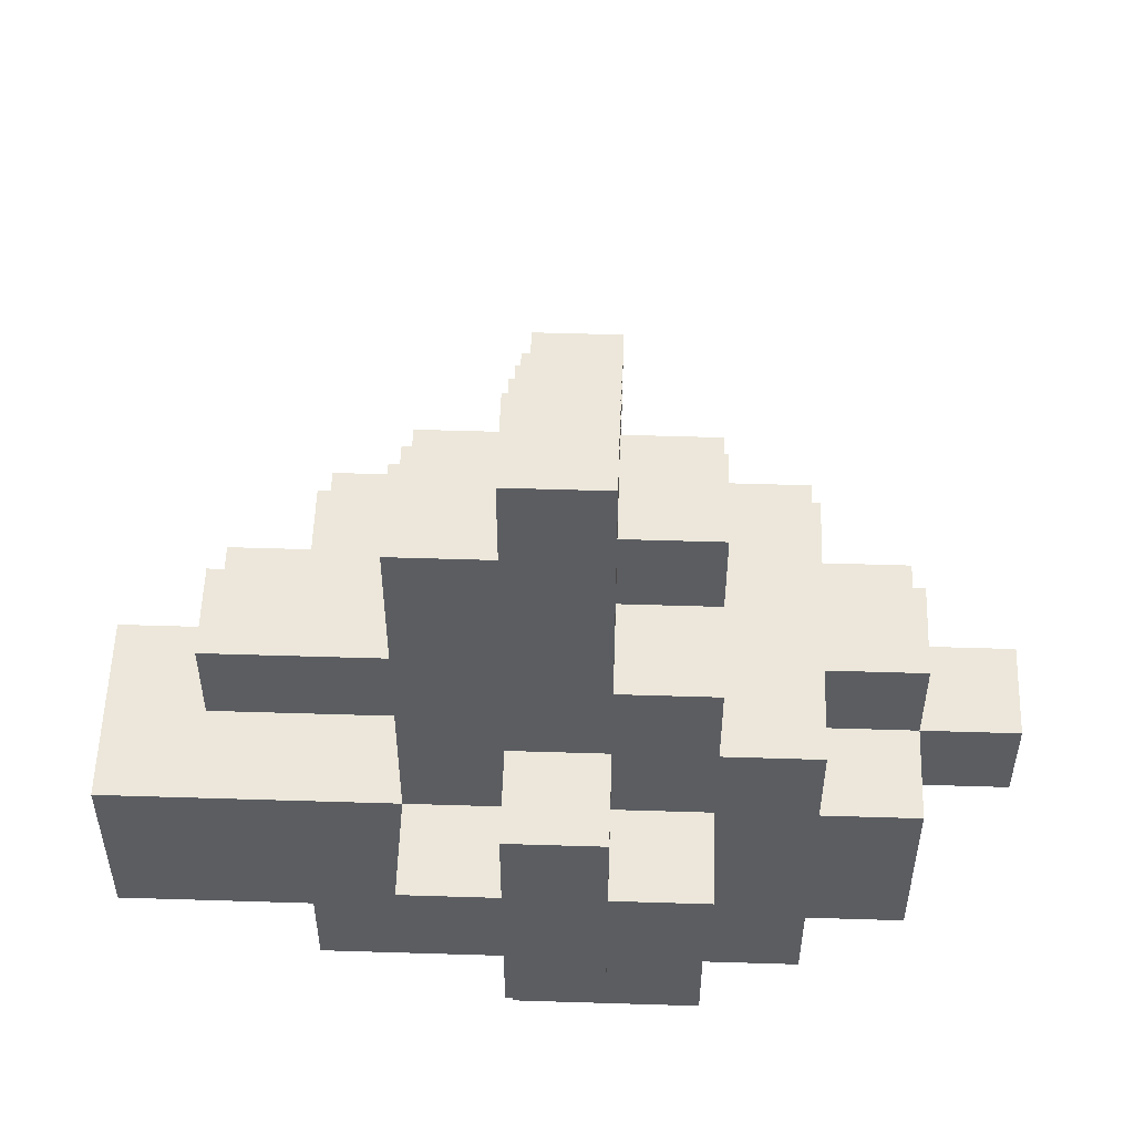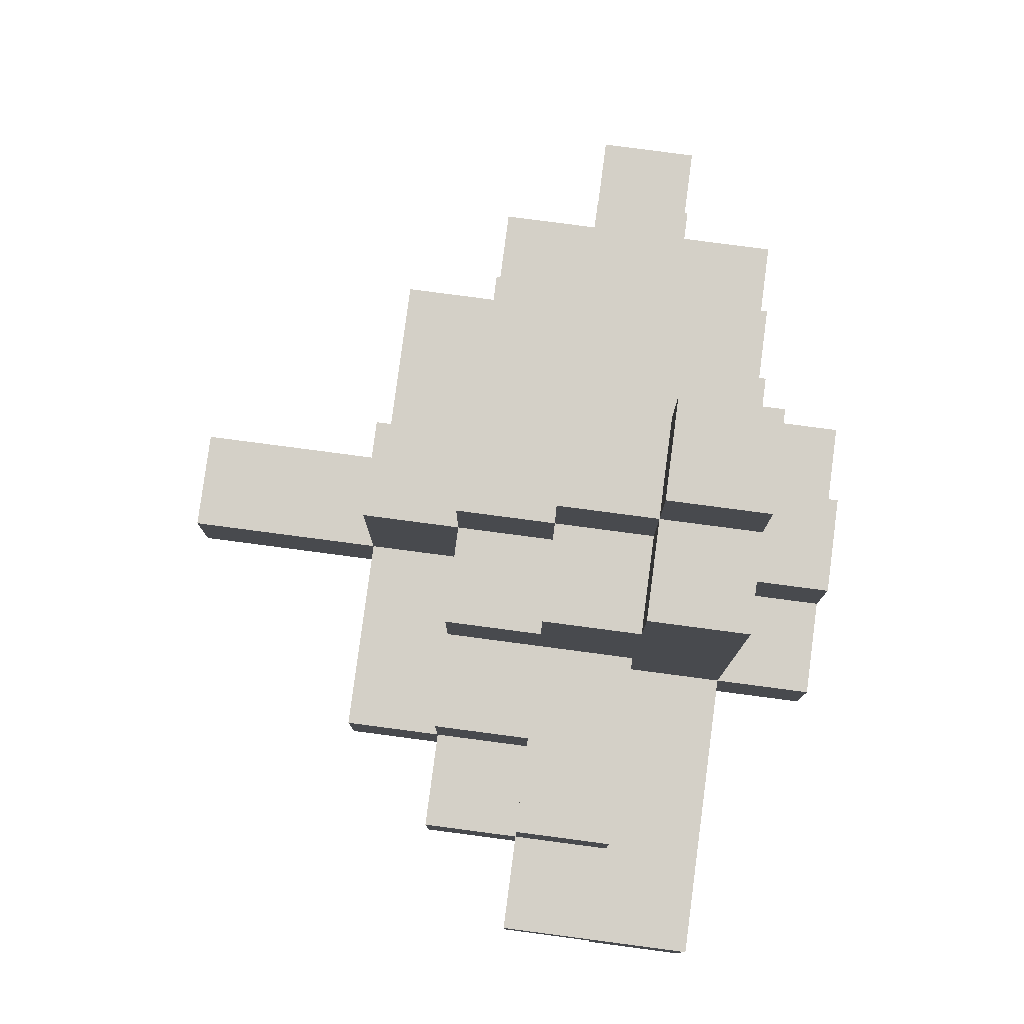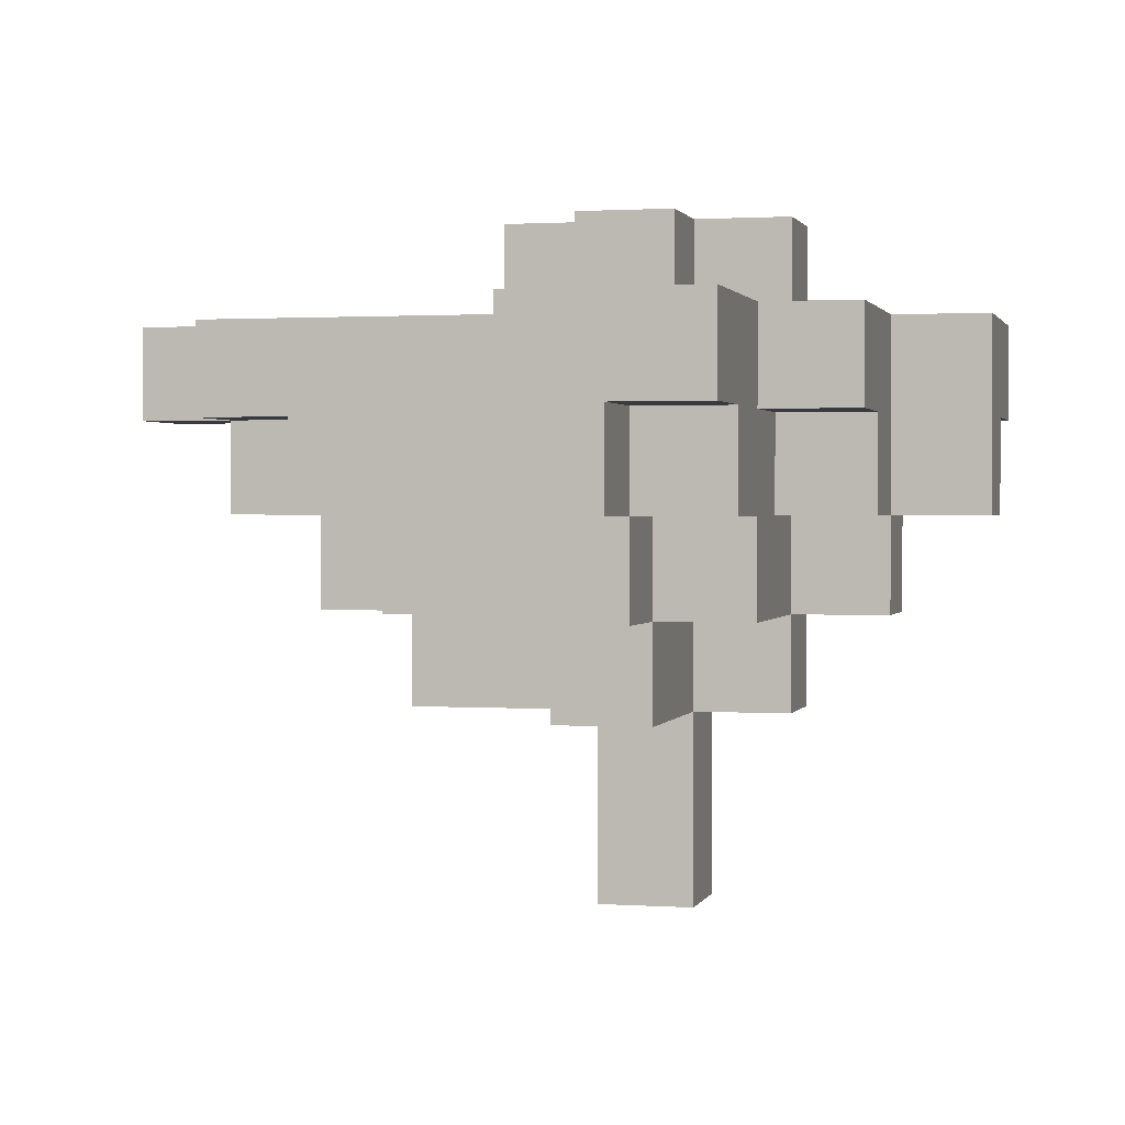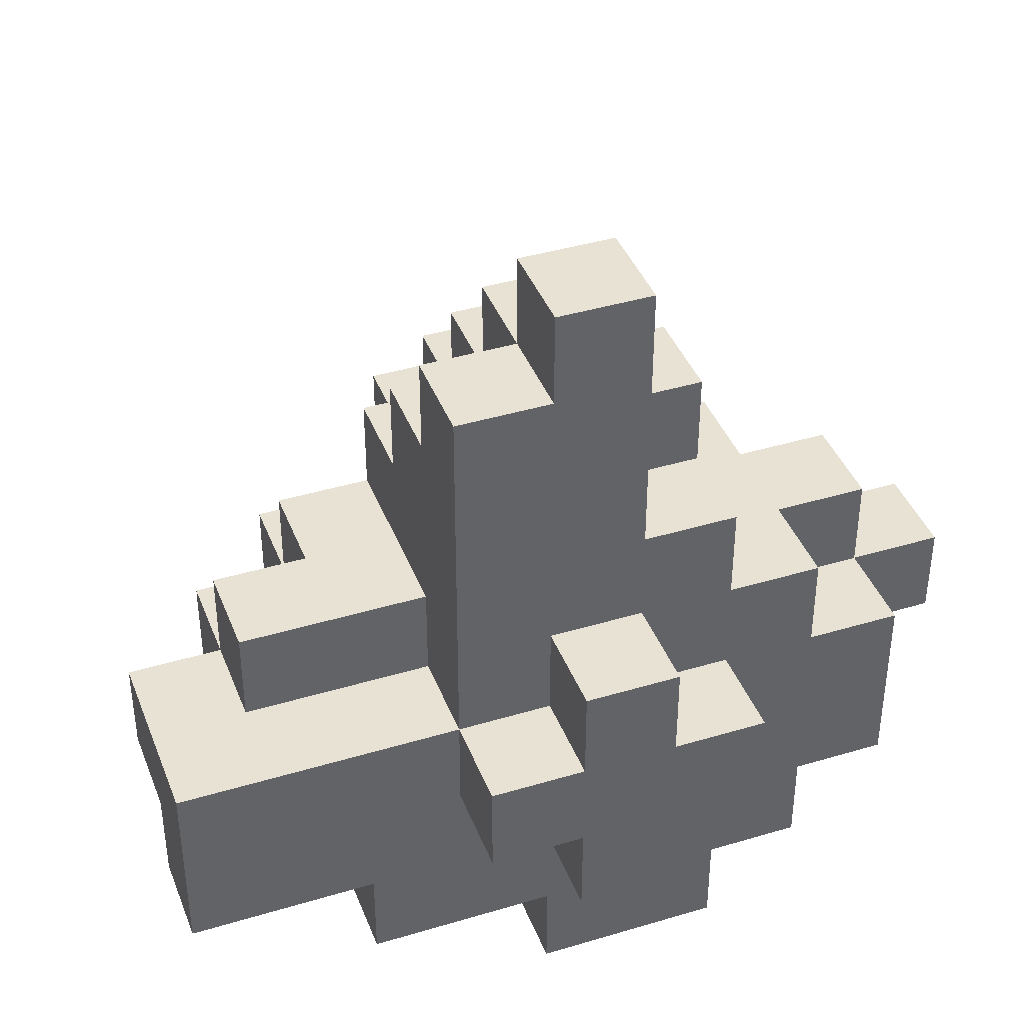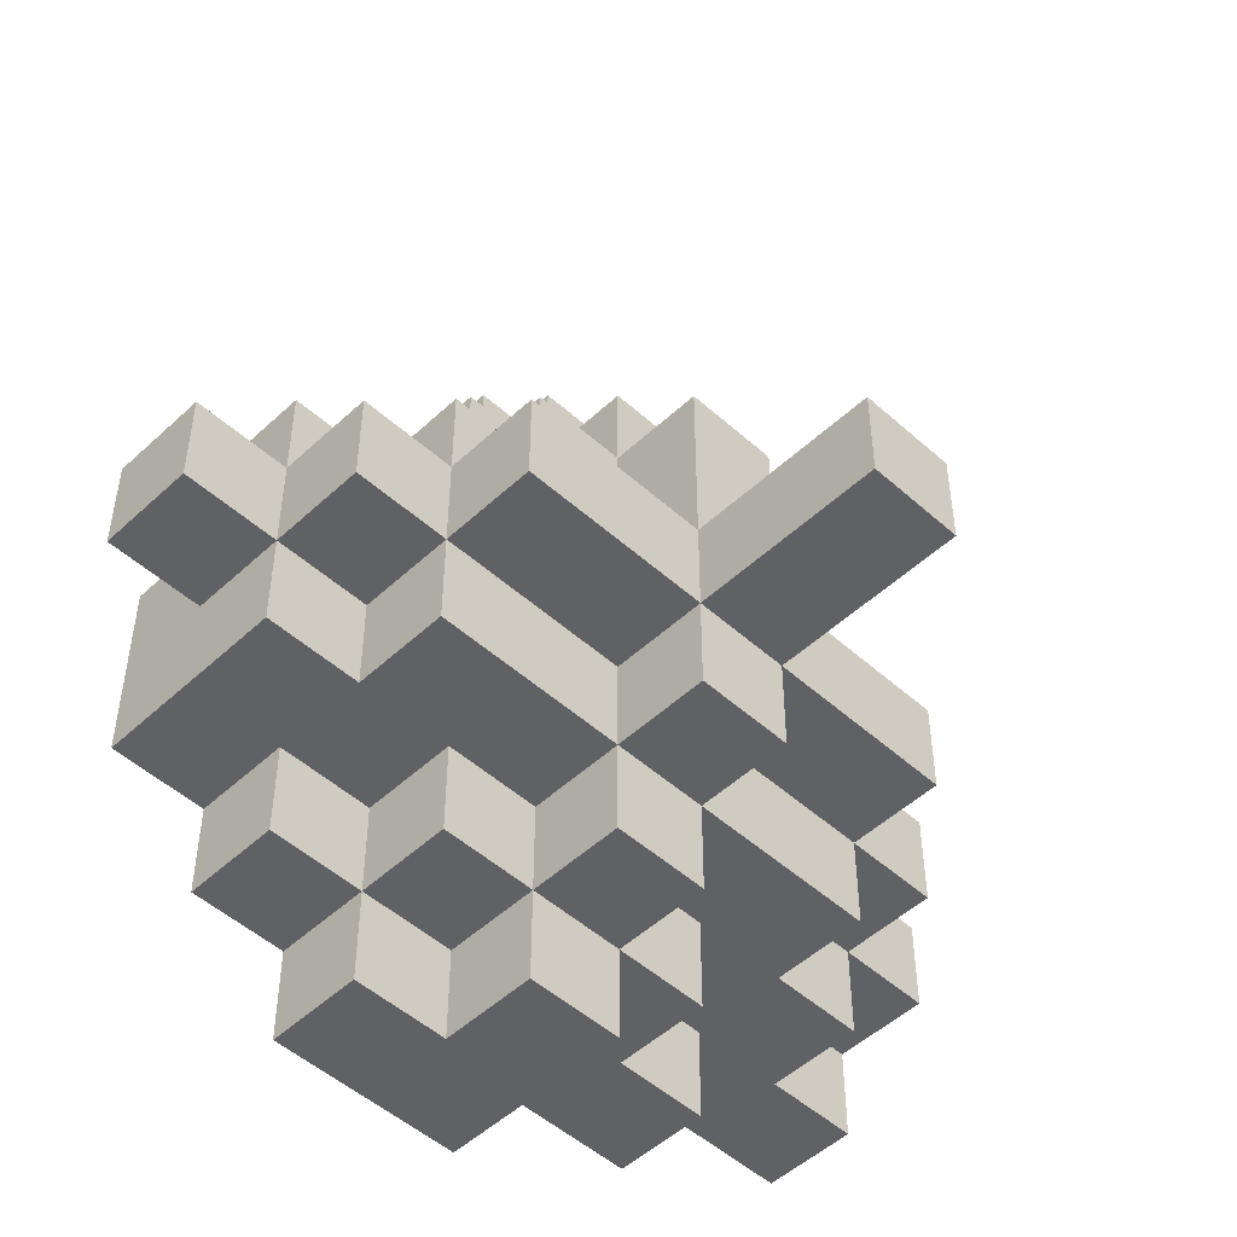
<metadata>
{"format":"obj","ext":"obj","renderer":"f3d","projection":"perspective","resolution":1024,"background":"white","views":[{"elev":53.9,"azim":-178.1,"up":"+Z"},{"elev":79.9,"azim":97.5,"up":"+Z"},{"elev":1.2,"azim":104.0,"up":"+Y"},{"elev":40.6,"azim":159.8,"up":"+Z"},{"elev":-50.2,"azim":-44.5,"up":"+Z"}]}
</metadata>
<code>
g Big plant 1
v -2 4 -0
v -2 4 -1
v -2 5 -0
v -2 5 -1
v -1 3 -0
v -1 3 -1
v -1 4 1
v -1 4 -0
v -1 4 -1
v -1 4 -2
v -1 5 1
v -1 5 -0
v -1 5 -1
v -1 5 -2
v -1 6 -0
v -1 6 -1
v -1 6 -2
v 0 2 -0
v 0 2 -1
v 0 3 1
v 0 3 -0
v 0 3 -1
v 0 3 -2
v 0 4 1
v 0 4 -0
v 0 4 -1
v 0 4 -2
v 0 5 1
v 0 5 -0
v 0 5 -2
v 0 5 -3
v 0 6 1
v 0 6 -0
v 0 6 -2
v 0 6 -3
v 1 3 2
v 1 3 1
v 1 4 3
v 1 4 2
v 1 4 1
v 1 4 -2
v 1 4 -3
v 1 5 3
v 1 5 2
v 1 5 1
v 1 5 -2
v 1 5 -3
v 1 5 -4
v 1 6 2
v 1 6 1
v 1 6 -0
v 1 6 -1
v 1 6 -3
v 1 6 -4
v 1 7 -0
v 1 7 -1
v 2 0 -0
v 2 0 -1
v 2 2 2
v 2 2 -0
v 2 2 -1
v 2 2 -2
v 2 3 3
v 2 3 2
v 2 3 -0
v 2 3 -1
v 2 3 -2
v 2 3 -3
v 2 4 4
v 2 4 3
v 2 4 2
v 2 4 1
v 2 4 -0
v 2 4 -2
v 2 4 -3
v 2 4 -4
v 2 5 5
v 2 5 4
v 2 5 3
v 2 5 2
v 2 5 1
v 2 5 -0
v 2 5 -3
v 2 5 -4
v 2 6 5
v 2 6 4
v 2 6 2
v 2 6 1
v 2 6 -0
v 2 6 -1
v 2 6 -2
v 2 7 1
v 2 7 -0
v 2 7 -1
v 2 7 -2
v 1 4 1
v 1 4 -0
v 1 5 1
v 1 5 -0
v 3 0 -0
v 3 0 -1
v 3 2 2
v 3 2 -0
v 3 2 -1
v 3 2 -2
v 3 3 3
v 3 3 2
v 3 3 1
v 3 3 -0
v 3 3 -1
v 3 3 -2
v 3 3 -3
v 3 4 4
v 3 4 3
v 3 4 2
v 3 4 -2
v 3 4 -3
v 3 4 -4
v 3 5 5
v 3 5 4
v 3 5 3
v 3 5 -3
v 3 5 -4
v 3 6 5
v 3 6 4
v 3 6 1
v 3 6 -0
v 3 6 -1
v 3 6 -2
v 3 6 -3
v 3 6 -4
v 3 7 1
v 3 7 -0
v 3 7 -1
v 3 7 -2
v 4 3 2
v 4 3 1
v 4 4 3
v 4 4 2
v 4 4 1
v 4 4 -2
v 4 4 -3
v 4 5 4
v 4 5 3
v 4 5 1
v 4 5 -0
v 4 5 -2
v 4 5 -3
v 4 6 4
v 4 6 1
v 4 6 -0
v 4 6 -1
v 4 7 -0
v 4 7 -1
v 5 2 -0
v 5 2 -1
v 5 3 1
v 5 3 -0
v 5 3 -1
v 5 3 -2
v 5 4 1
v 5 4 -0
v 5 4 -1
v 5 4 -2
v 5 5 -2
v 5 5 -3
v 5 6 -2
v 5 6 -3
v 6 3 -0
v 6 3 -1
v 6 4 1
v 6 4 -0
v 6 4 -1
v 6 4 -2
v 6 5 1
v 6 5 -0
v 6 5 -1
v 6 5 -2
v 7 4 -0
v 7 4 -1
v 7 5 -0
v 7 5 -1
v 7 5 -2
v 7 6 -0
v 7 6 -1
v 7 6 -2
v 2 5 5
v 2 6 5
v 3 5 5
v 3 6 5
v 2 4 4
v 2 5 4
v 3 4 4
v 3 5 4
v 3 6 4
v 4 5 4
v 4 6 4
v 1 4 3
v 1 5 3
v 2 3 3
v 2 4 3
v 2 5 3
v 3 3 3
v 3 4 3
v 3 5 3
v 4 4 3
v 4 5 3
v 1 3 2
v 1 4 2
v 1 5 2
v 1 6 2
v 2 2 2
v 2 3 2
v 2 4 2
v 2 5 2
v 2 6 2
v 3 2 2
v 3 3 2
v 3 4 2
v 4 3 2
v 4 4 2
v -1 4 1
v -1 5 1
v 0 3 1
v 0 4 1
v 0 5 1
v 0 6 1
v 1 3 1
v 1 4 1
v 1 5 1
v 1 6 1
v 2 6 1
v 2 7 1
v 3 6 1
v 3 7 1
v 4 3 1
v 4 4 1
v 4 5 1
v 5 3 1
v 5 4 1
v 6 4 1
v 6 5 1
v -2 4 -0
v -2 5 -0
v -1 3 -0
v -1 4 -0
v -1 5 -0
v -1 6 -0
v 0 2 -0
v 0 3 -0
v 0 4 -0
v 0 5 -0
v 0 6 -0
v 1 3 -0
v 1 4 -0
v 1 5 -0
v 1 6 -0
v 1 7 -0
v 2 0 -0
v 2 2 -0
v 2 3 -0
v 2 4 -0
v 2 5 -0
v 2 6 -0
v 2 7 -0
v 3 0 -0
v 3 2 -0
v 3 3 -0
v 3 6 -0
v 3 7 -0
v 4 5 -0
v 4 6 -0
v 4 7 -0
v 5 2 -0
v 5 3 -0
v 5 4 -0
v 5 5 -0
v 5 6 -0
v 6 3 -0
v 6 4 -0
v 6 5 -0
v 7 4 -0
v 7 5 -0
v 7 6 -0
v 1 4 1
v 1 5 1
v 2 4 1
v 2 5 1
v -2 4 -1
v -2 5 -1
v -1 3 -1
v -1 4 -1
v -1 5 -1
v 0 2 -1
v 0 3 -1
v 0 4 -1
v 1 3 -1
v 1 6 -1
v 1 7 -1
v 2 0 -1
v 2 2 -1
v 2 3 -1
v 2 6 -1
v 2 7 -1
v 3 0 -1
v 3 2 -1
v 3 3 -1
v 3 6 -1
v 3 7 -1
v 4 3 -1
v 4 6 -1
v 4 7 -1
v 5 2 -1
v 5 3 -1
v 5 4 -1
v 6 3 -1
v 6 4 -1
v 6 5 -1
v 7 4 -1
v 7 5 -1
v -1 4 -2
v -1 5 -2
v -1 6 -2
v 0 3 -2
v 0 4 -2
v 0 5 -2
v 0 6 -2
v 1 3 -2
v 1 4 -2
v 1 5 -2
v 2 2 -2
v 2 3 -2
v 2 4 -2
v 2 6 -2
v 2 7 -2
v 3 2 -2
v 3 3 -2
v 3 4 -2
v 3 6 -2
v 3 7 -2
v 4 3 -2
v 4 4 -2
v 4 5 -2
v 5 3 -2
v 5 4 -2
v 5 5 -2
v 5 6 -2
v 6 4 -2
v 6 5 -2
v 7 5 -2
v 7 6 -2
v 0 5 -3
v 0 6 -3
v 1 4 -3
v 1 5 -3
v 1 6 -3
v 2 3 -3
v 2 4 -3
v 2 5 -3
v 3 3 -3
v 3 4 -3
v 3 5 -3
v 3 6 -3
v 4 4 -3
v 4 5 -3
v 4 6 -3
v 5 5 -3
v 5 6 -3
v 1 5 -4
v 1 6 -4
v 2 4 -4
v 2 5 -4
v 2 6 -4
v 3 4 -4
v 3 5 -4
v 3 6 -4
v 2 0 -0
v 3 0 -0
v 2 0 -1
v 3 0 -1
v 2 2 2
v 3 2 2
v 0 2 -0
v 2 2 -0
v 3 2 -0
v 5 2 -0
v 0 2 -1
v 2 2 -1
v 3 2 -1
v 5 2 -1
v 2 2 -2
v 3 2 -2
v 2 3 3
v 3 3 3
v 1 3 2
v 2 3 2
v 3 3 2
v 4 3 2
v 0 3 1
v 1 3 1
v 3 3 1
v 4 3 1
v 5 3 1
v -1 3 -0
v 0 3 -0
v 1 3 -0
v 2 3 -0
v 3 3 -0
v 5 3 -0
v 6 3 -0
v -1 3 -1
v 0 3 -1
v 1 3 -1
v 2 3 -1
v 3 3 -1
v 4 3 -1
v 5 3 -1
v 6 3 -1
v 0 3 -2
v 1 3 -2
v 2 3 -2
v 3 3 -2
v 4 3 -2
v 5 3 -2
v 2 3 -3
v 3 3 -3
v 2 4 4
v 3 4 4
v 1 4 3
v 2 4 3
v 3 4 3
v 4 4 3
v 1 4 2
v 2 4 2
v 3 4 2
v 4 4 2
v -1 4 1
v 0 4 1
v 5 4 1
v 6 4 1
v -2 4 -0
v -1 4 -0
v 0 4 -0
v 5 4 -0
v 6 4 -0
v 7 4 -0
v -2 4 -1
v -1 4 -1
v 0 4 -1
v 5 4 -1
v 6 4 -1
v 7 4 -1
v -1 4 -2
v 0 4 -2
v 1 4 -2
v 2 4 -2
v 3 4 -2
v 4 4 -2
v 5 4 -2
v 6 4 -2
v 1 4 -3
v 2 4 -3
v 3 4 -3
v 4 4 -3
v 2 4 -4
v 3 4 -4
v 2 5 5
v 3 5 5
v 2 5 4
v 3 5 4
v 4 5 4
v 3 5 3
v 4 5 3
v 1 5 1
v 2 5 1
v 1 5 -0
v 2 5 -0
v 6 5 -1
v 7 5 -1
v 0 5 -2
v 1 5 -2
v 4 5 -2
v 5 5 -2
v 6 5 -2
v 7 5 -2
v 0 5 -3
v 1 5 -3
v 2 5 -3
v 4 5 -3
v 5 5 -3
v 1 5 -4
v 2 5 -4
v 1 4 1
v 2 4 1
v 1 4 -0
v 2 4 -0
v 1 5 3
v 2 5 3
v 1 5 2
v 2 5 2
v -1 5 1
v 0 5 1
v 4 5 1
v 6 5 1
v -2 5 -0
v -1 5 -0
v 0 5 -0
v 4 5 -0
v 5 5 -0
v 6 5 -0
v -2 5 -1
v -1 5 -1
v 2 6 5
v 3 6 5
v 2 6 4
v 3 6 4
v 4 6 4
v 1 6 2
v 2 6 2
v 3 6 2
v 0 6 1
v 1 6 1
v 2 6 1
v 3 6 1
v 4 6 1
v -1 6 -0
v 0 6 -0
v 1 6 -0
v 2 6 -0
v 3 6 -0
v 4 6 -0
v 5 6 -0
v 7 6 -0
v -1 6 -1
v 0 6 -1
v 1 6 -1
v 2 6 -1
v 3 6 -1
v 4 6 -1
v 5 6 -1
v 7 6 -1
v -1 6 -2
v 0 6 -2
v 2 6 -2
v 3 6 -2
v 5 6 -2
v 7 6 -2
v 0 6 -3
v 1 6 -3
v 2 6 -3
v 3 6 -3
v 4 6 -3
v 5 6 -3
v 1 6 -4
v 2 6 -4
v 3 6 -4
v 2 7 1
v 3 7 1
v 1 7 -0
v 2 7 -0
v 3 7 -0
v 4 7 -0
v 1 7 -1
v 2 7 -1
v 3 7 -1
v 4 7 -1
v 2 7 -2
v 3 7 -2
f 3 2 1
f 4 2 3
f 8 6 5
f 9 6 8
f 11 8 7
f 12 8 11
f 13 10 9
f 14 10 13
f 15 13 12
f 16 14 13
f 16 13 15
f 17 14 16
f 21 19 18
f 22 19 21
f 24 21 20
f 25 21 24
f 26 23 22
f 27 23 26
f 32 29 28
f 33 29 32
f 34 31 30
f 35 31 34
f 39 37 36
f 40 37 39
f 43 39 38
f 43 40 39
f 44 40 43
f 45 40 44
f 46 42 41
f 47 42 46
f 49 45 44
f 50 45 49
f 53 48 47
f 54 48 53
f 55 52 51
f 56 52 55
f 60 58 57
f 61 58 60
f 64 60 59
f 65 60 64
f 66 62 61
f 67 62 66
f 70 64 63
f 71 64 70
f 74 68 67
f 75 68 74
f 78 70 69
f 79 70 78
f 81 73 72
f 82 73 81
f 83 76 75
f 84 76 83
f 85 78 77
f 86 80 79
f 86 78 85
f 86 79 78
f 87 80 86
f 92 89 88
f 93 89 92
f 94 91 90
f 95 91 94
f 96 97 98
f 98 97 99
f 100 101 103
f 103 101 104
f 102 103 107
f 107 103 108
f 108 103 109
f 104 105 110
f 110 105 111
f 106 107 114
f 114 107 115
f 111 112 116
f 116 112 117
f 113 114 120
f 120 114 121
f 117 118 122
f 122 118 123
f 119 120 124
f 124 120 125
f 122 123 130
f 130 123 131
f 126 127 132
f 132 127 133
f 128 129 134
f 134 129 135
f 136 137 139
f 139 137 140
f 138 139 144
f 139 140 144
f 144 140 145
f 141 142 147
f 147 142 148
f 143 144 149
f 144 145 149
f 145 146 150
f 149 145 150
f 150 146 151
f 151 152 153
f 153 152 154
f 155 156 158
f 158 156 159
f 157 158 161
f 161 158 162
f 159 160 163
f 163 160 164
f 165 166 167
f 167 166 168
f 169 170 172
f 172 170 173
f 171 172 175
f 175 172 176
f 173 174 177
f 177 174 178
f 179 180 181
f 181 180 182
f 181 182 184
f 182 183 185
f 184 182 185
f 185 183 186
f 189 188 187
f 190 188 189
f 193 192 191
f 194 192 193
f 196 195 194
f 197 195 196
f 201 199 198
f 202 199 201
f 203 201 200
f 204 201 203
f 206 205 204
f 207 205 206
f 213 209 208
f 214 209 213
f 215 211 210
f 216 211 215
f 217 213 212
f 218 213 217
f 220 219 218
f 221 219 220
f 225 223 222
f 226 223 225
f 228 225 224
f 229 226 225
f 229 225 228
f 230 227 226
f 230 226 229
f 231 227 230
f 234 233 232
f 235 233 234
f 239 237 236
f 240 238 237
f 240 237 239
f 241 238 240
f 242 238 241
f 246 244 243
f 247 244 246
f 250 246 245
f 251 246 250
f 252 248 247
f 253 248 252
f 254 250 249
f 260 254 249
f 261 254 260
f 262 256 255
f 263 256 262
f 264 258 257
f 265 258 264
f 266 260 259
f 267 260 266
f 272 270 269
f 273 270 272
f 274 268 267
f 275 268 274
f 277 272 271
f 278 272 277
f 279 276 275
f 280 276 279
f 281 278 277
f 282 281 280
f 283 278 281
f 283 281 282
f 284 278 283
f 285 286 287
f 287 286 288
f 289 290 292
f 292 290 293
f 291 292 295
f 295 292 296
f 294 295 297
f 294 297 301
f 301 297 302
f 298 299 303
f 303 299 304
f 300 301 305
f 305 301 306
f 306 307 310
f 308 309 311
f 311 309 312
f 306 310 313
f 313 310 314
f 314 315 316
f 316 315 317
f 317 318 319
f 319 318 320
f 321 322 325
f 322 323 326
f 325 322 326
f 326 323 327
f 324 325 328
f 325 326 329
f 328 325 329
f 329 326 330
f 328 329 332
f 332 329 333
f 331 332 336
f 336 332 337
f 334 335 339
f 339 335 340
f 337 338 341
f 341 338 342
f 341 342 344
f 342 343 344
f 344 343 345
f 345 343 346
f 345 346 348
f 346 347 349
f 348 346 349
f 349 347 350
f 350 347 351
f 352 353 355
f 355 353 356
f 354 355 358
f 358 355 359
f 357 358 360
f 360 358 361
f 361 362 364
f 362 363 365
f 364 362 365
f 365 363 366
f 365 366 367
f 367 366 368
f 369 370 372
f 372 370 373
f 371 372 374
f 372 373 375
f 374 372 375
f 375 373 376
f 379 378 377
f 380 378 379
f 384 382 381
f 385 382 384
f 387 384 383
f 388 384 387
f 389 386 385
f 390 386 389
f 391 389 388
f 392 389 391
f 396 394 393
f 397 394 396
f 400 396 395
f 401 398 397
f 402 398 401
f 405 400 399
f 406 396 400
f 406 400 405
f 407 396 406
f 408 403 402
f 408 402 401
f 409 403 408
f 411 405 404
f 412 405 411
f 417 410 409
f 418 410 417
f 419 413 412
f 420 414 413
f 420 413 419
f 421 414 420
f 422 416 415
f 423 417 416
f 423 416 422
f 424 417 423
f 425 422 421
f 426 422 425
f 430 428 427
f 431 428 430
f 433 430 429
f 434 430 433
f 435 432 431
f 436 432 435
f 442 438 437
f 443 438 442
f 444 440 439
f 445 440 444
f 447 442 441
f 448 442 447
f 451 446 445
f 452 446 451
f 453 449 448
f 454 449 453
f 459 451 450
f 460 451 459
f 461 456 455
f 462 456 461
f 463 458 457
f 464 458 463
f 465 463 462
f 466 463 465
f 469 468 467
f 470 468 469
f 472 471 470
f 473 471 472
f 476 475 474
f 477 475 476
f 484 479 478
f 485 479 484
f 486 481 480
f 487 481 486
f 489 483 482
f 490 483 489
f 491 488 487
f 492 488 491
f 493 494 495
f 495 494 496
f 497 498 499
f 499 498 500
f 501 502 506
f 506 502 507
f 503 504 508
f 508 504 509
f 509 504 510
f 505 506 511
f 511 506 512
f 513 514 515
f 515 514 516
f 515 516 519
f 516 517 520
f 519 516 520
f 518 519 522
f 519 520 522
f 522 520 523
f 520 517 524
f 523 520 524
f 524 517 525
f 522 523 527
f 521 522 527
f 527 523 528
f 528 523 529
f 524 525 530
f 530 525 531
f 526 527 534
f 527 528 534
f 534 528 535
f 535 528 536
f 531 532 539
f 532 533 540
f 539 532 540
f 540 533 541
f 534 535 542
f 536 537 543
f 542 535 543
f 535 536 543
f 543 537 544
f 538 539 545
f 540 541 546
f 539 540 546
f 546 541 547
f 543 544 548
f 548 544 549
f 544 545 550
f 549 544 550
f 545 539 551
f 550 545 551
f 539 546 552
f 551 539 552
f 552 546 553
f 549 550 554
f 550 551 555
f 554 550 555
f 555 551 556
f 557 558 560
f 560 558 561
f 559 560 563
f 560 561 563
f 563 561 564
f 561 562 565
f 564 561 565
f 565 562 566
f 564 565 567
f 567 565 568

</code>
